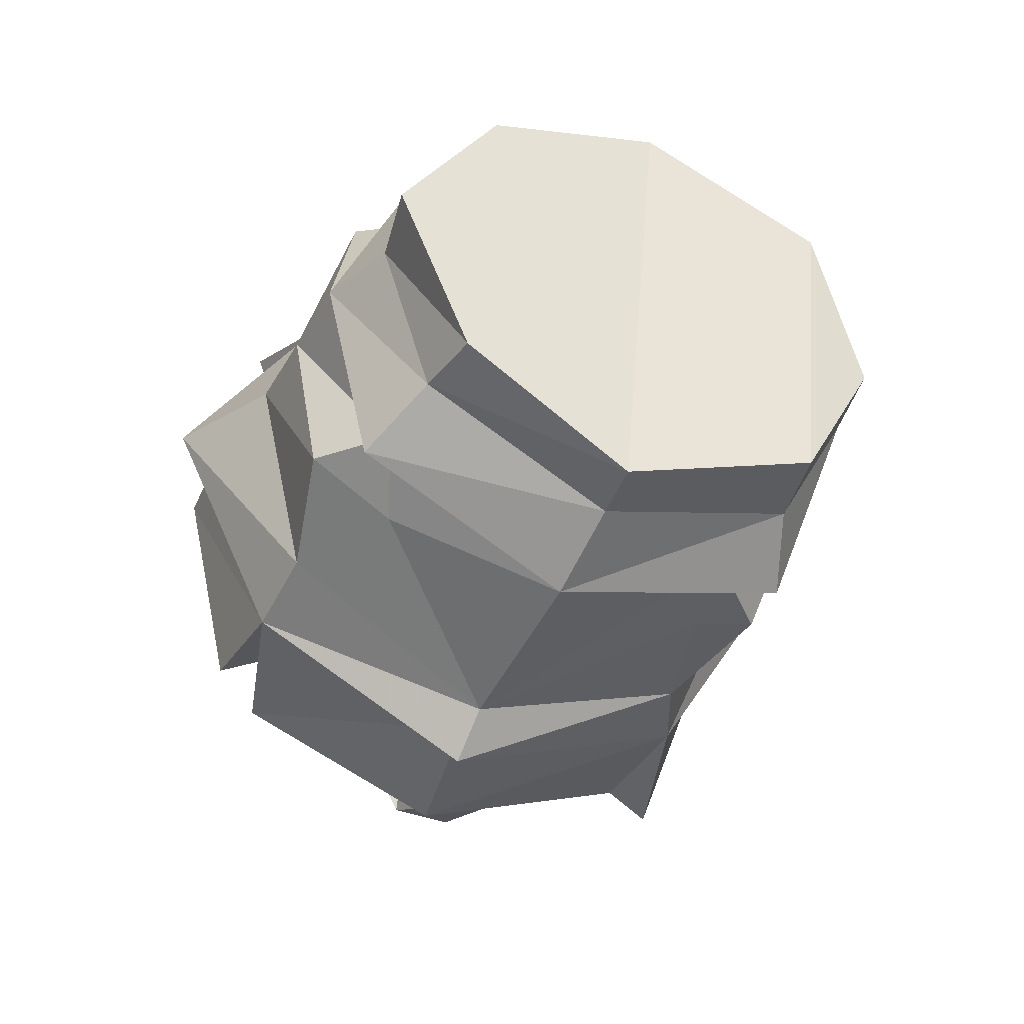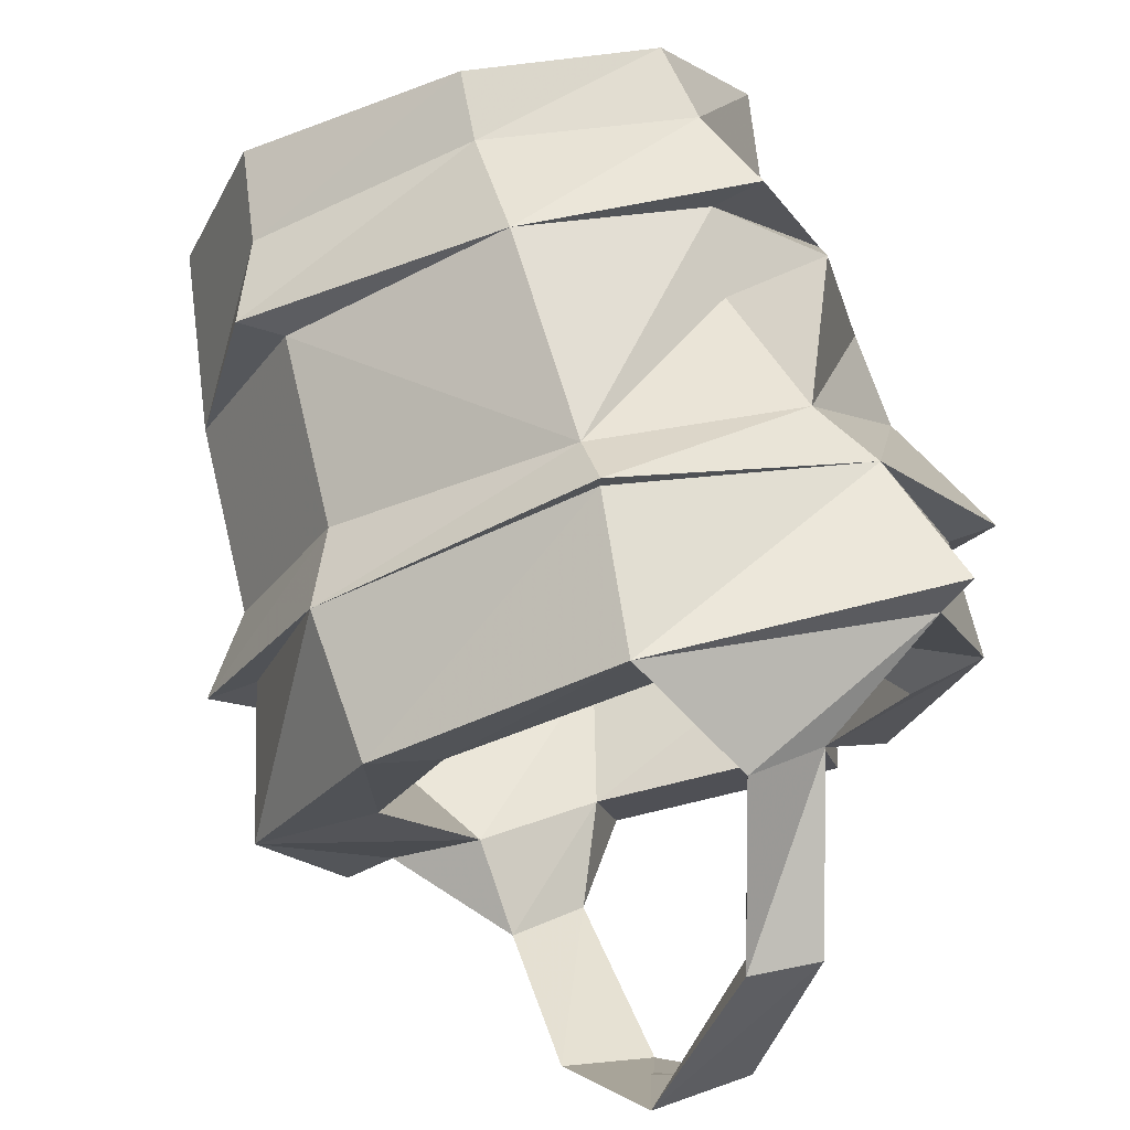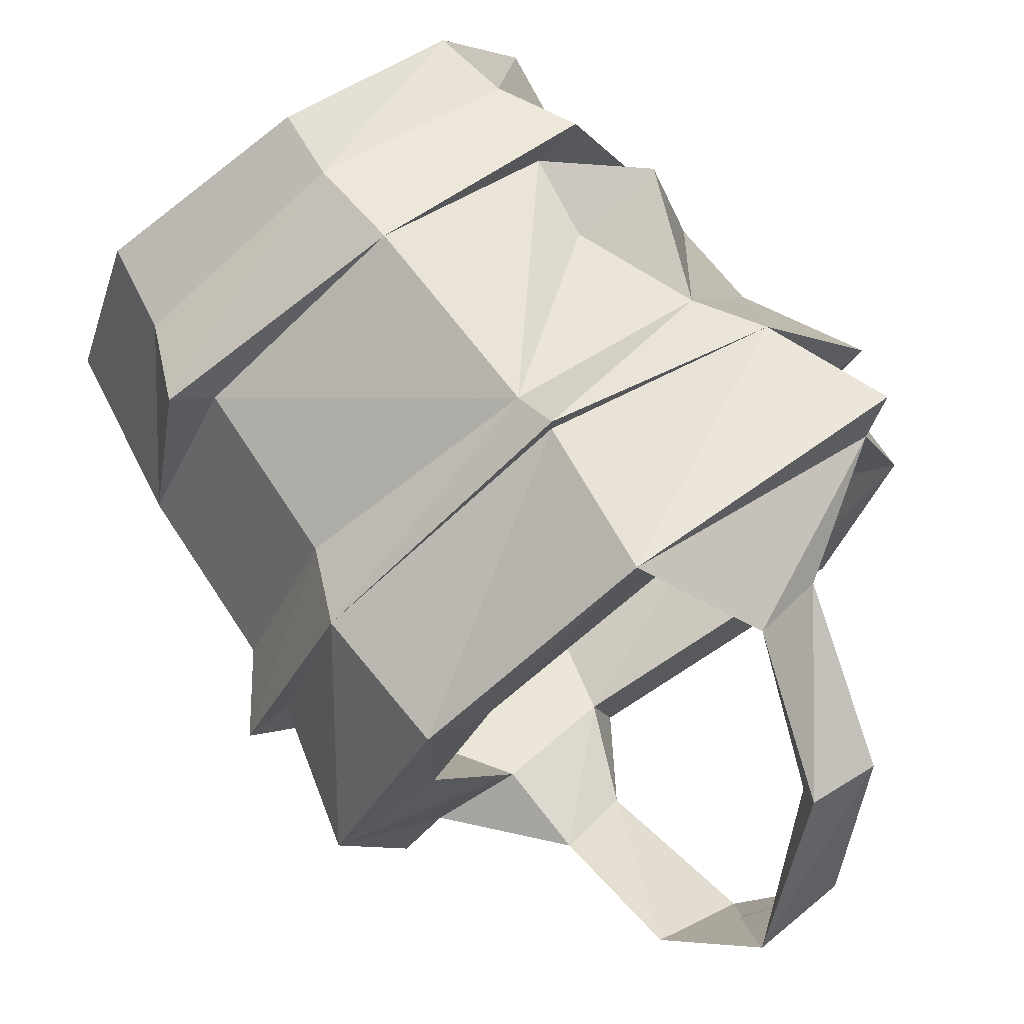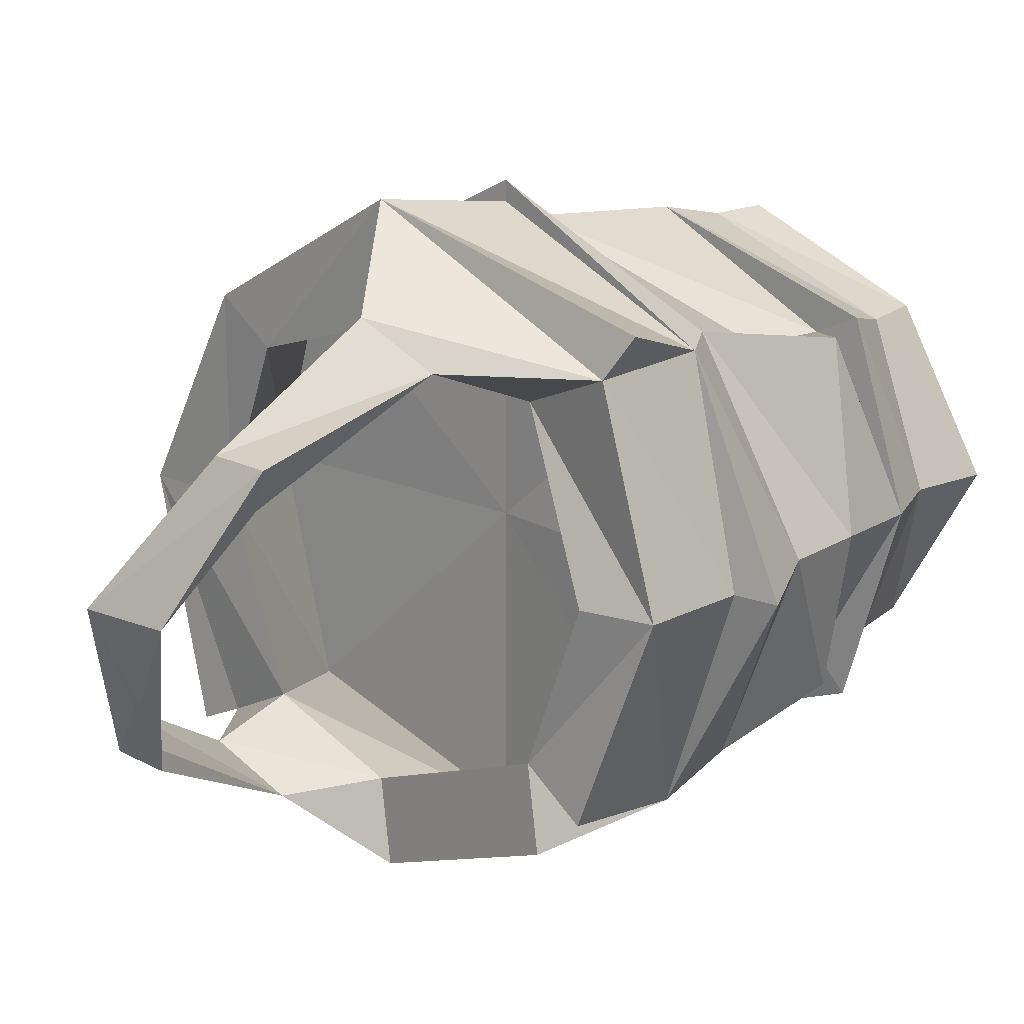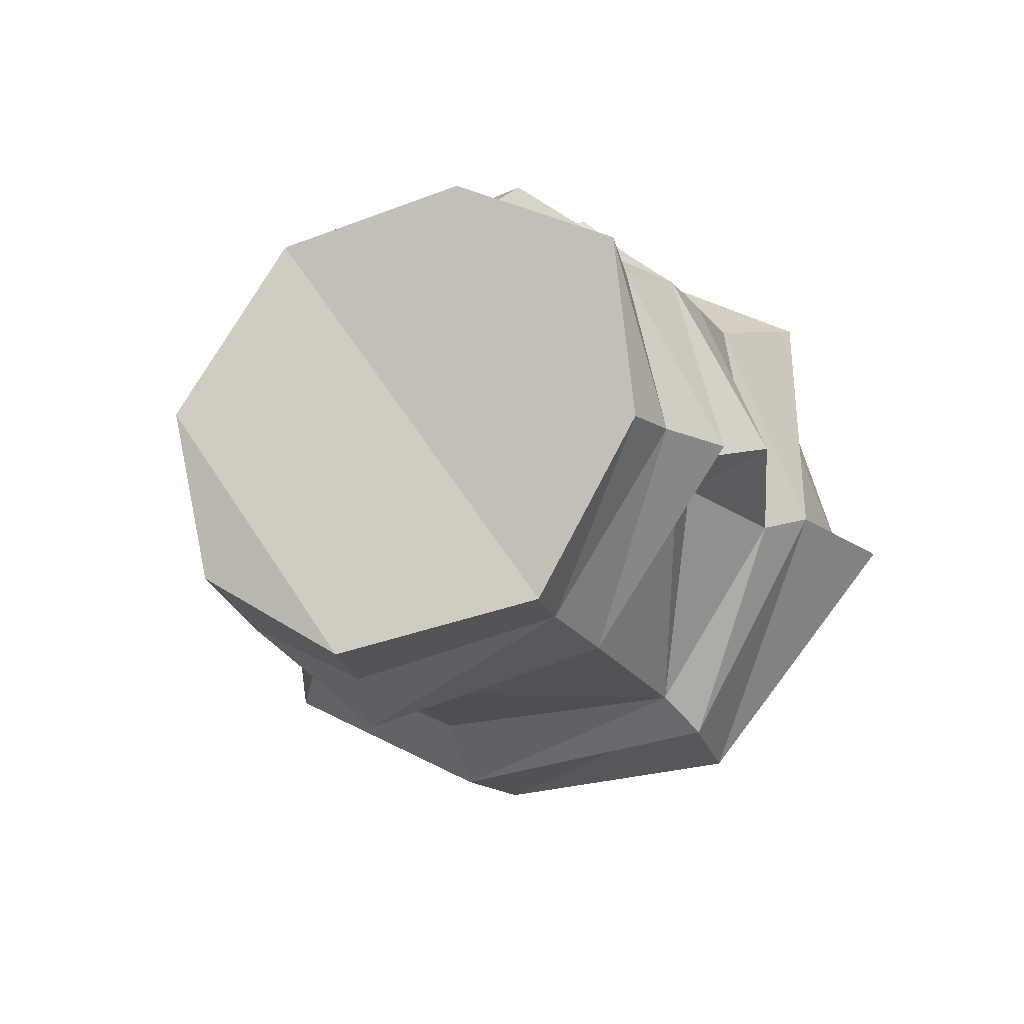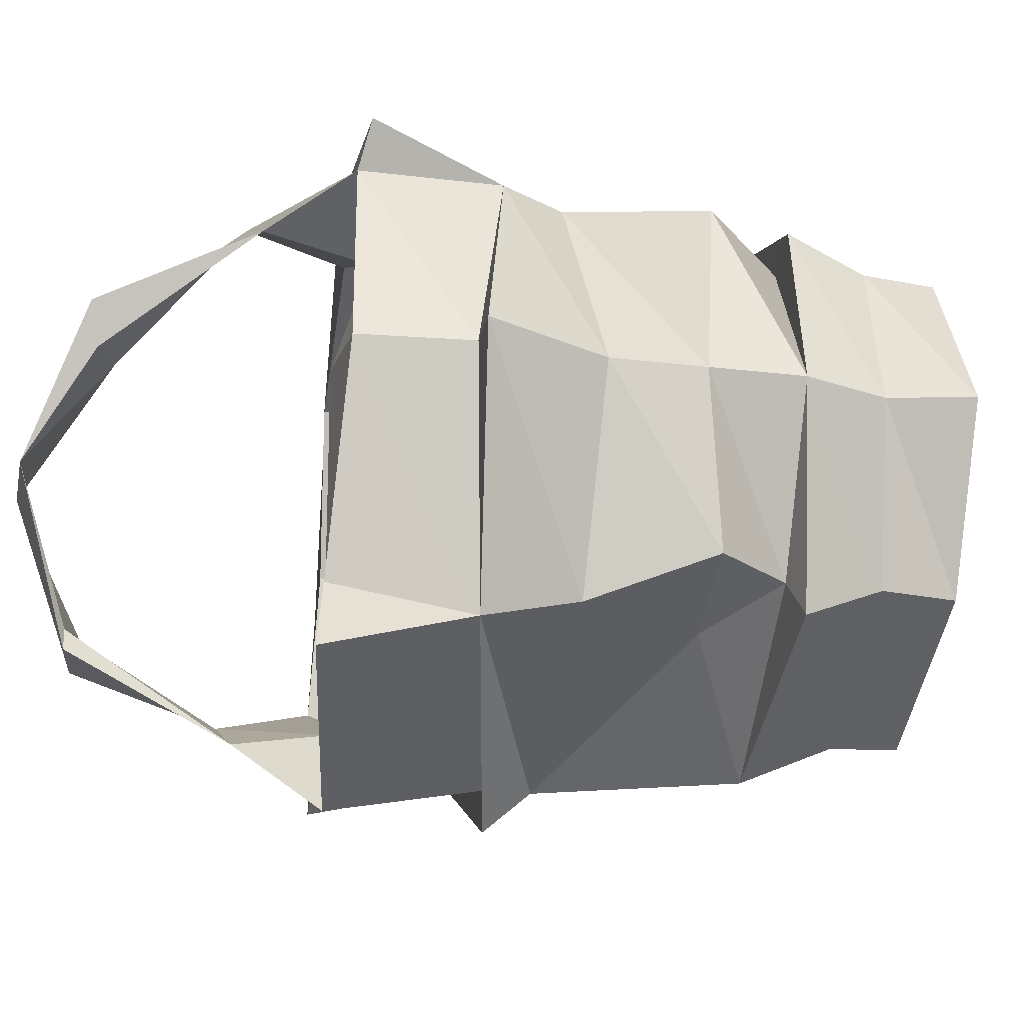
<metadata>
{"format":"obj","ext":"obj","renderer":"f3d","projection":"perspective","resolution":1024,"background":"white","views":[{"elev":49.5,"azim":-175.3,"up":"+Y"},{"elev":74.3,"azim":7.2,"up":"+Z"},{"elev":74.4,"azim":-13.0,"up":"+Z"},{"elev":17.3,"azim":65.2,"up":"+Z"},{"elev":61.2,"azim":-32.6,"up":"+Y"},{"elev":-24.3,"azim":105.2,"up":"+Z"}]}
</metadata>
<code>
v -0.4219 -0.5078 0.0625
v -0.3516 -0.4766 0.09375
v -0.3594 -0.4531 0.09375
v -0.4297 -0.4766 0.0625
v -0.4453 -0.5234 0
v -0.4375 -0.5547 0
v -0.4219 -0.5391 0.07031
v -0.3359 -0.5078 0.1016
v -0.2812 -0.4453 0.0625
v -0.2969 -0.4219 0.0625
v -0.3594 -0.4531 -0.09375
v -0.4297 -0.4766 -0.0625
v -0.4531 -0.4922 0
v -0.4219 -0.5078 -0.0625
v -0.4219 -0.5391 -0.07812
v -0.3984 -0.5312 -0.07031
v -0.4141 -0.5703 -0.07031
v -0.4141 -0.6172 0
v -0.4062 -0.5391 0.0625
v -0.3047 -0.5781 0.1094
v -0.2734 -0.4766 0.0625
v -0.2578 -0.4688 0.07031
v -0.2578 -0.4375 0
v -0.2656 -0.4062 0
v -0.2969 -0.4219 -0.0625
v -0.2812 -0.4453 -0.0625
v -0.3516 -0.4766 -0.09375
v -0.3359 -0.5078 -0.1094
v -0.2578 -0.4688 -0.07812
v -0.2656 -0.4766 -0.0625
v -0.2656 -0.5078 -0.07812
v -0.3047 -0.5781 -0.1172
v -0.2344 -0.4609 0
v -0.1875 -0.6094 0.07812
v -0.1641 -0.6016 0
v -0.1797 -0.5625 0
v -0.2109 -0.5625 0.07812
v -0.1797 -0.6016 0.09375
v -0.2812 -0.6484 0.125
v -0.2422 -0.6719 0.09375
v -0.2188 -0.6562 0.07812
v -0.2266 -0.6172 0.0625
v -0.1875 -0.6172 0
v -0.2109 -0.625 -0.0625
v -0.1875 -0.6172 -0.07812
v -0.2109 -0.5703 -0.08594
v -0.1641 -0.5547 0
v -0.2969 -0.5938 0
v -0.2969 -0.5938 0.1172
v -0.3828 -0.6328 0.07812
v -0.4062 -0.6406 0
v -0.3828 -0.6328 -0.08594
v -0.2969 -0.5938 -0.1172
v -0.2891 -0.6484 -0.09375
v -0.2031 -0.625 -0.09375
v -0.2969 -0.5938 -0.1328
v -0.2266 -0.5391 -0.07812
v -0.2031 -0.5234 0
v -0.2344 -0.5469 0.07812
v -0.2969 -0.5938 0.125
v -0.3594 -0.6797 0.07812
v -0.3984 -0.6953 0
v -0.3594 -0.6797 0
v -0.3359 -0.6719 0.0625
v -0.2656 -0.6406 0.08594
v -0.2188 -0.7188 0.03906
v -0.2344 -0.7188 0.03906
v -0.2344 -0.7266 0.05469
v -0.2109 -0.7188 0.05469
v -0.2266 -0.75 0
v -0.2578 -0.7656 0
v -0.2812 -0.75 -0.0625
v -0.2578 -0.7422 -0.0625
v -0.2578 -0.7422 -0.05469
v -0.2891 -0.75 -0.04688
v -0.3125 -0.7031 -0.07812
v -0.2891 -0.6875 -0.09375
v -0.3281 -0.6719 -0.07031
v -0.3594 -0.6797 -0.08594
v -0.2812 -0.6484 -0.125
v -0.375 -0.6875 -0.09375
v -0.3828 -0.6016 0.0625
v -0.4219 -0.6484 0
v -0.3828 -0.6016 -0.08594
v -0.3906 -0.5625 -0.07812
v -0.2656 -0.5078 0.0625
v -0.2344 -0.4922 0.07031
v -0.2344 -0.4922 -0.0625
v -0.2188 -0.4922 0
f 1 2 3
f 1 3 4
f 1 4 5
f 2 9 10
f 2 10 3
f 3 10 11
f 3 11 12
f 3 12 4
f 4 12 13
f 4 13 5
f 5 13 14
f 6 16 17
f 6 17 18
f 6 18 19
f 8 19 20
f 8 20 21
f 9 23 24
f 9 24 10
f 10 24 11
f 11 24 25
f 11 25 26
f 11 26 27
f 11 27 12
f 12 27 14
f 12 14 13
f 23 26 25
f 23 25 24
f 28 30 31
f 28 31 32
f 28 32 16
f 34 35 36
f 34 36 37
f 35 45 46
f 35 46 36
f 36 37 48
f 36 48 46
f 36 46 44
f 36 44 43
f 36 43 37
f 37 43 42
f 37 42 49
f 37 49 48
f 48 49 50
f 48 50 51
f 48 51 52
f 48 52 53
f 48 53 46
f 46 53 54
f 46 54 44
f 46 55 53
f 37 49 39
f 37 39 38
f 61 39 49
f 61 49 50
f 61 50 62
f 62 50 51
f 62 51 81
f 63 78 52
f 63 52 51
f 63 51 64
f 64 51 50
f 64 50 65
f 65 50 49
f 65 49 42
f 80 79 52
f 80 52 53
f 80 53 55
f 51 52 81
f 32 84 85
f 32 85 16
f 17 84 18
f 20 59 86
f 20 86 21
f 21 87 33
f 53 52 78
f 53 78 54
f 18 82 19
f 19 82 20
f 31 57 32
f 58 57 88
f 58 88 89
f 58 89 59
f 59 89 87
f 89 88 30
f 89 30 33
f 89 33 87
f 1 5 6
f 1 6 7
f 1 7 2
f 2 7 8
f 2 8 9
f 5 14 15
f 5 15 6
f 8 22 9
f 9 22 23
f 28 15 14
f 28 14 27
f 28 27 29
f 22 33 23
f 23 33 26
f 26 33 29
f 26 29 27
f 34 39 40
f 34 40 41
f 34 41 42
f 46 56 32
f 46 32 57
f 46 57 47
f 47 57 58
f 47 58 37
f 37 58 59
f 37 59 60
f 40 65 41
f 40 41 66
f 40 66 67
f 40 68 41
f 41 68 69
f 41 69 66
f 66 69 70
f 66 70 67
f 67 70 71
f 68 71 69
f 69 71 70
f 70 71 72
f 70 72 73
f 70 73 74
f 70 74 71
f 71 74 75
f 72 76 73
f 73 76 77
f 73 77 74
f 74 77 75
f 75 77 76
f 76 77 54
f 76 54 78
f 76 79 77
f 77 79 80
f 77 80 54
f 65 42 41
f 42 65 34
f 50 60 20
f 50 20 82
f 50 82 83
f 83 82 18
f 83 18 52
f 52 18 84
f 52 84 56
f 56 84 32
f 60 59 20
f 6 15 16
f 6 19 7
f 7 19 8
f 8 21 22
f 28 29 30
f 28 16 15
f 36 46 47
f 36 47 37
f 46 53 56
f 37 60 49
f 39 65 40
f 40 67 68
f 67 71 68
f 71 75 72
f 72 75 76
f 76 78 79
f 50 83 51
f 51 83 52
f 52 56 53
f 21 33 22
f 60 50 49
f 79 78 54
f 33 30 29
f 34 37 38
f 34 38 39
f 34 42 35
f 35 42 43
f 35 43 44
f 35 44 45
f 46 44 55
f 61 62 63
f 61 63 64
f 61 64 39
f 39 64 65
f 54 80 55
f 54 55 44
f 62 81 79
f 62 79 78
f 62 78 63
f 81 52 79
f 16 85 17
f 17 85 84
f 21 86 87
f 30 88 31
f 31 88 57
f 59 87 86
f 45 44 46

</code>
